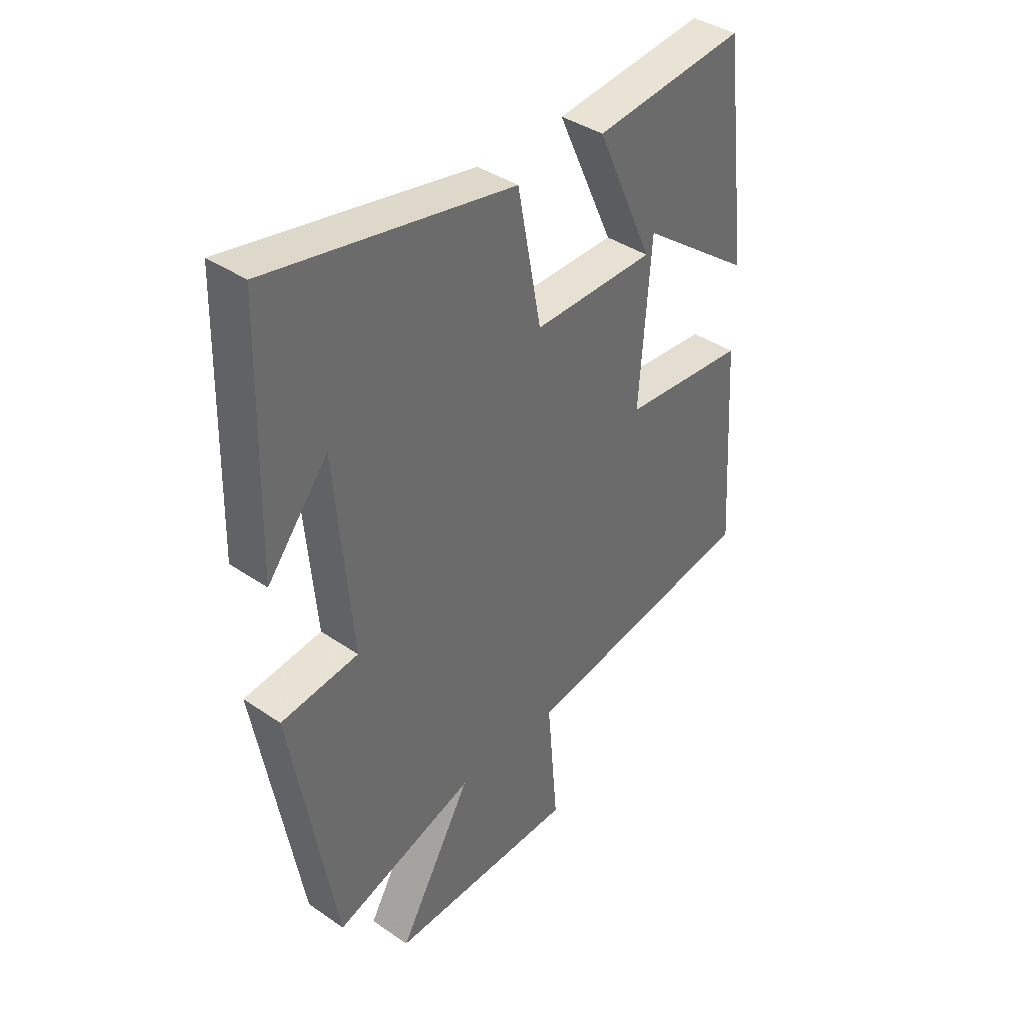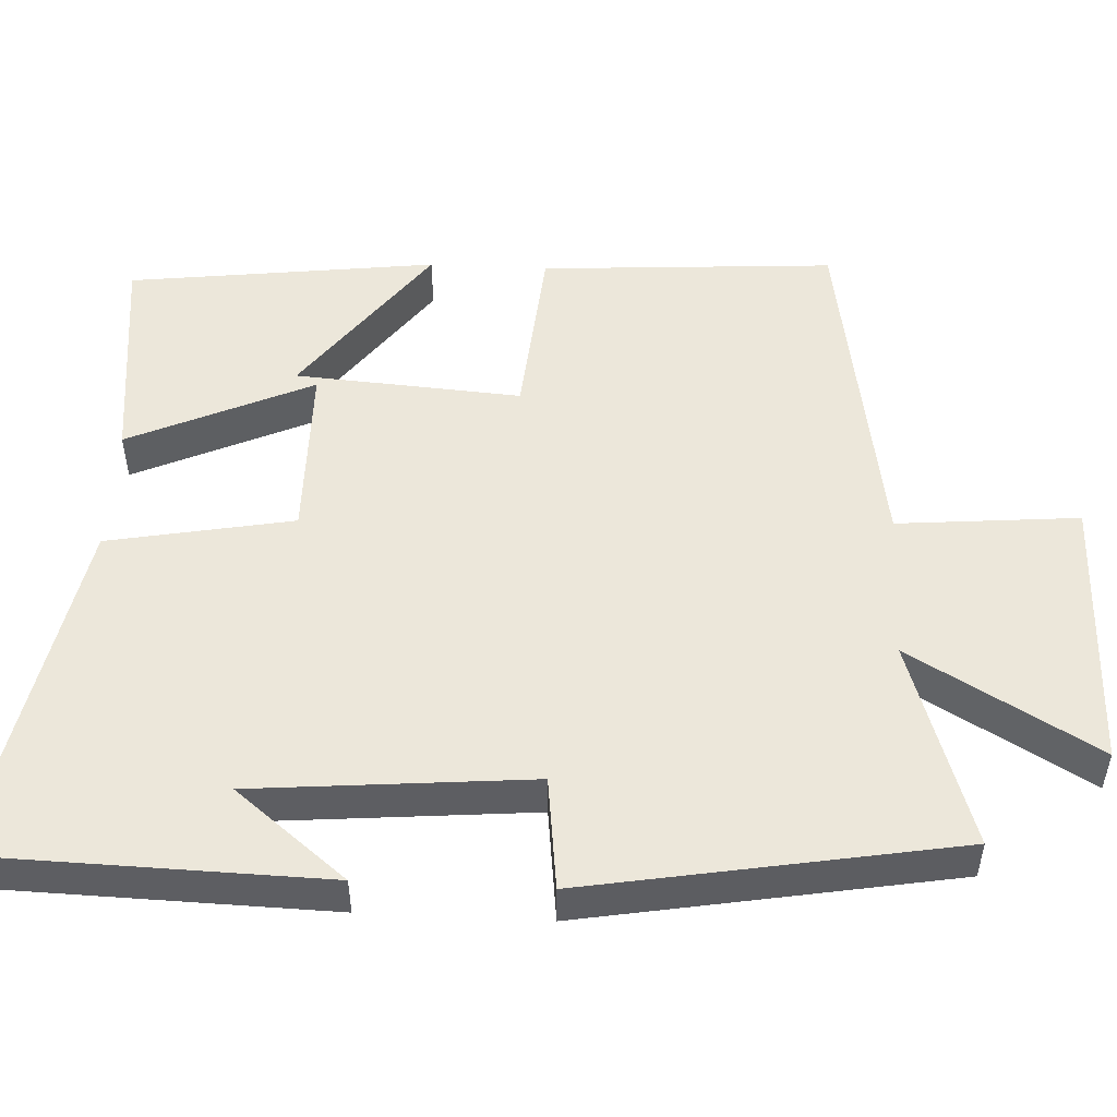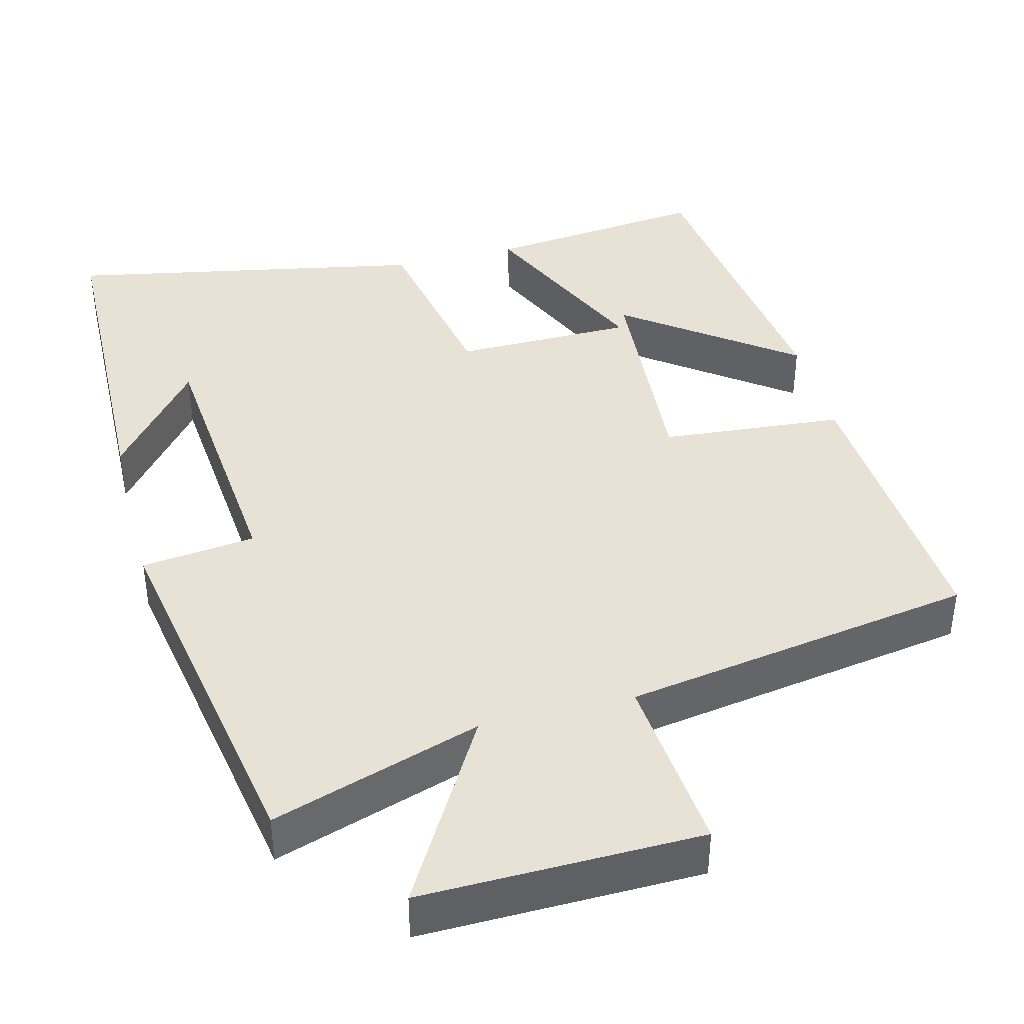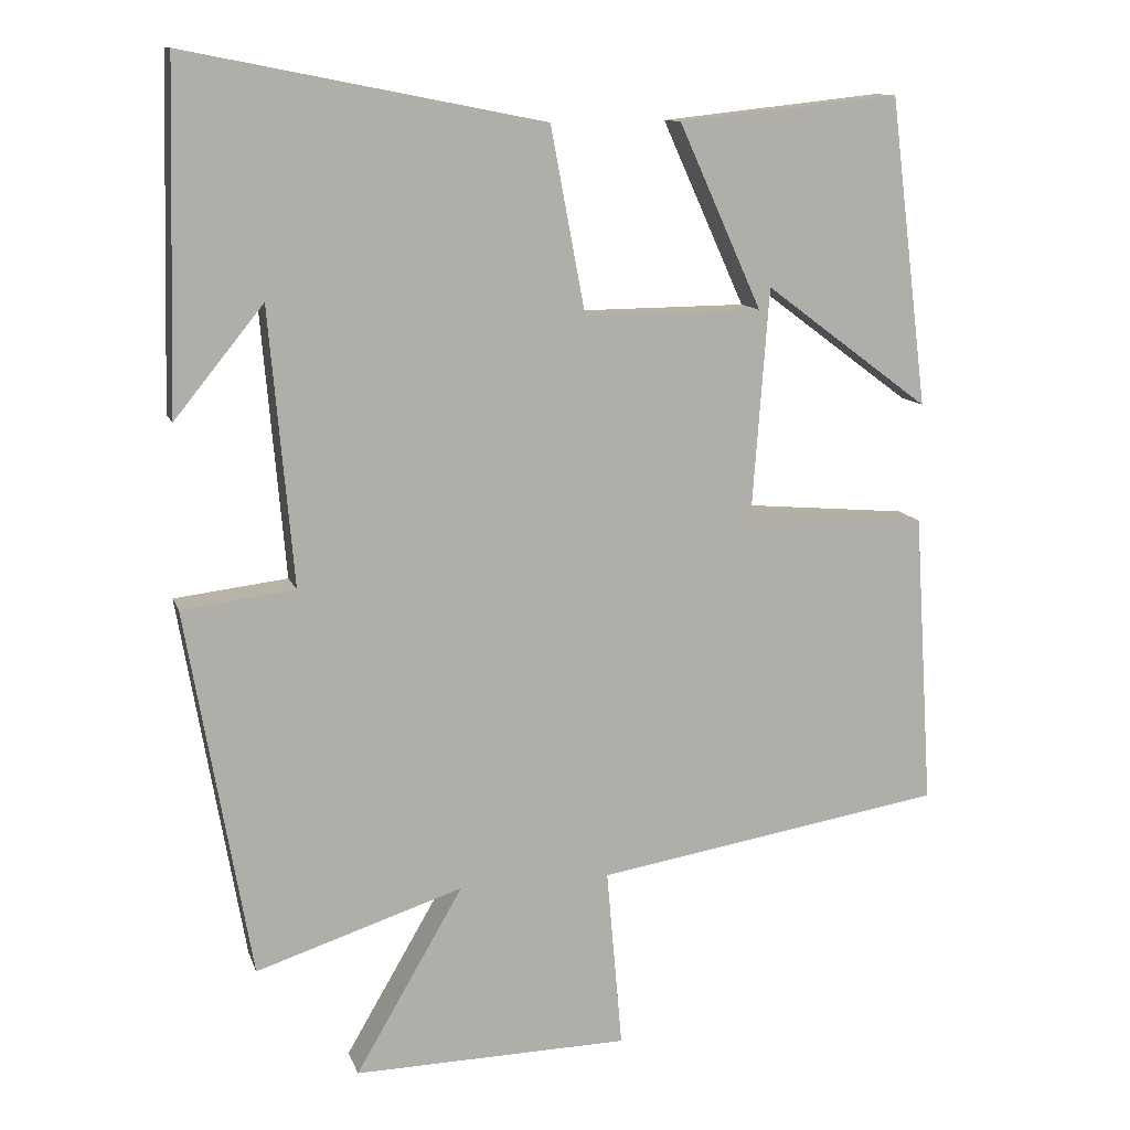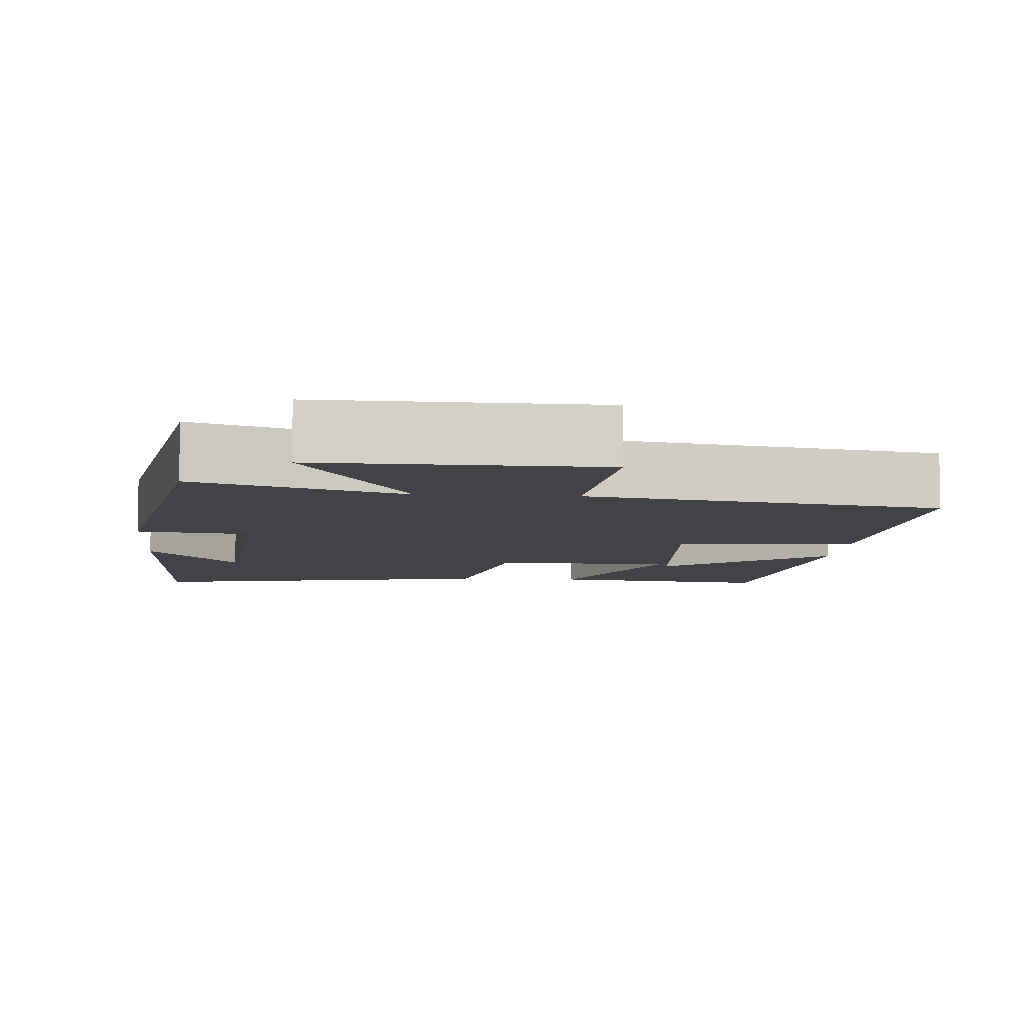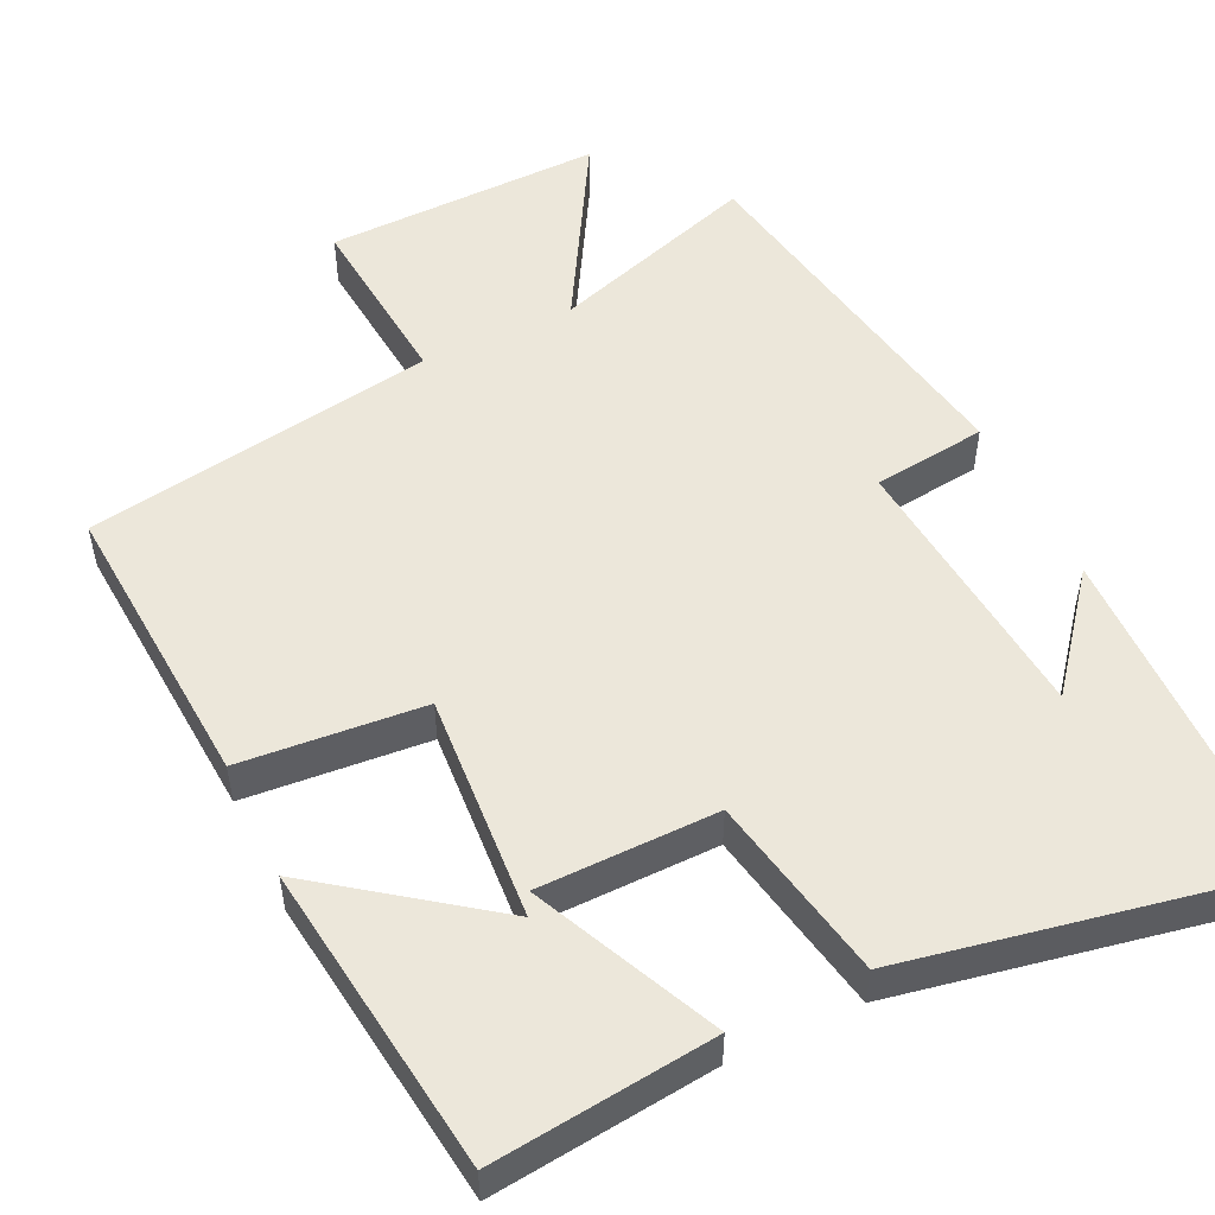
<metadata>
{"format":"obj","ext":"obj","renderer":"f3d","projection":"perspective","resolution":1024,"background":"white","views":[{"elev":39.3,"azim":130.5,"up":"+Z"},{"elev":50.8,"azim":92.8,"up":"+Y"},{"elev":40.5,"azim":165.5,"up":"+Y"},{"elev":11.8,"azim":164.8,"up":"+Z"},{"elev":-7.4,"azim":175.4,"up":"+Y"},{"elev":52.2,"azim":-25.7,"up":"+Y"}]}
</metadata>
<code>
v 0.415 0.07 -0.589
v 0.14 0.07 -0.5
v 0.283 0.07 -0.746
v -0.083 0.07 -0.74
v -0.062 0.07 -0.5
v -0.525 0.07 -0.425
v -0.5 0.07 -0.035
v -0.259 0.07 -0.014
v -0.281 0.07 0.286
v -0.5 0.07 0.123
v -0.449 0.07 0.532
v -0.156 0.07 0.5
v -0.266 0.07 0.257
v -0.03 0.07 0.255
v 0.016 0.07 0.5
v 0.488 0.07 0.592
v 0.5 0.07 0.138
v 0.382 0.07 0.284
v 0.35 0.07 -0.082
v 0.5 0.07 -0.1
v 0.415 0 -0.589
v 0.14 0 -0.5
v 0.283 0 -0.746
v -0.083 0 -0.74
v -0.062 0 -0.5
v -0.525 0 -0.425
v -0.5 0 -0.035
v -0.259 0 -0.014
v -0.281 0 0.286
v -0.5 0 0.123
v -0.449 0 0.532
v -0.156 0 0.5
v -0.266 0 0.257
v -0.03 0 0.255
v 0.016 0 0.5
v 0.488 0 0.592
v 0.5 0 0.138
v 0.382 0 0.284
v 0.35 0 -0.082
v 0.5 0 -0.1
f 19 20 1 2
f 18 19 2
f 16 17 18
f 14 15 16 18
f 14 18 2
f 13 14 2
f 9 10 11 12
f 9 12 13
f 8 9 13
f 5 6 7 8
f 5 8 13 2
f 2 3 4 5
f 22 21 40 39
f 22 39 38
f 38 37 36
f 38 36 35 34
f 22 38 34
f 22 34 33
f 32 31 30 29
f 33 32 29
f 33 29 28
f 28 27 26 25
f 22 33 28 25
f 25 24 23 22
f 1 21 22 2
f 2 22 23 3
f 3 23 24 4
f 4 24 25 5
f 5 25 26 6
f 6 26 27 7
f 7 27 28 8
f 8 28 29 9
f 9 29 30 10
f 10 30 31 11
f 11 31 32 12
f 12 32 33 13
f 13 33 34 14
f 14 34 35 15
f 15 35 36 16
f 16 36 37 17
f 17 37 38 18
f 18 38 39 19
f 19 39 40 20
f 20 40 21 1

</code>
